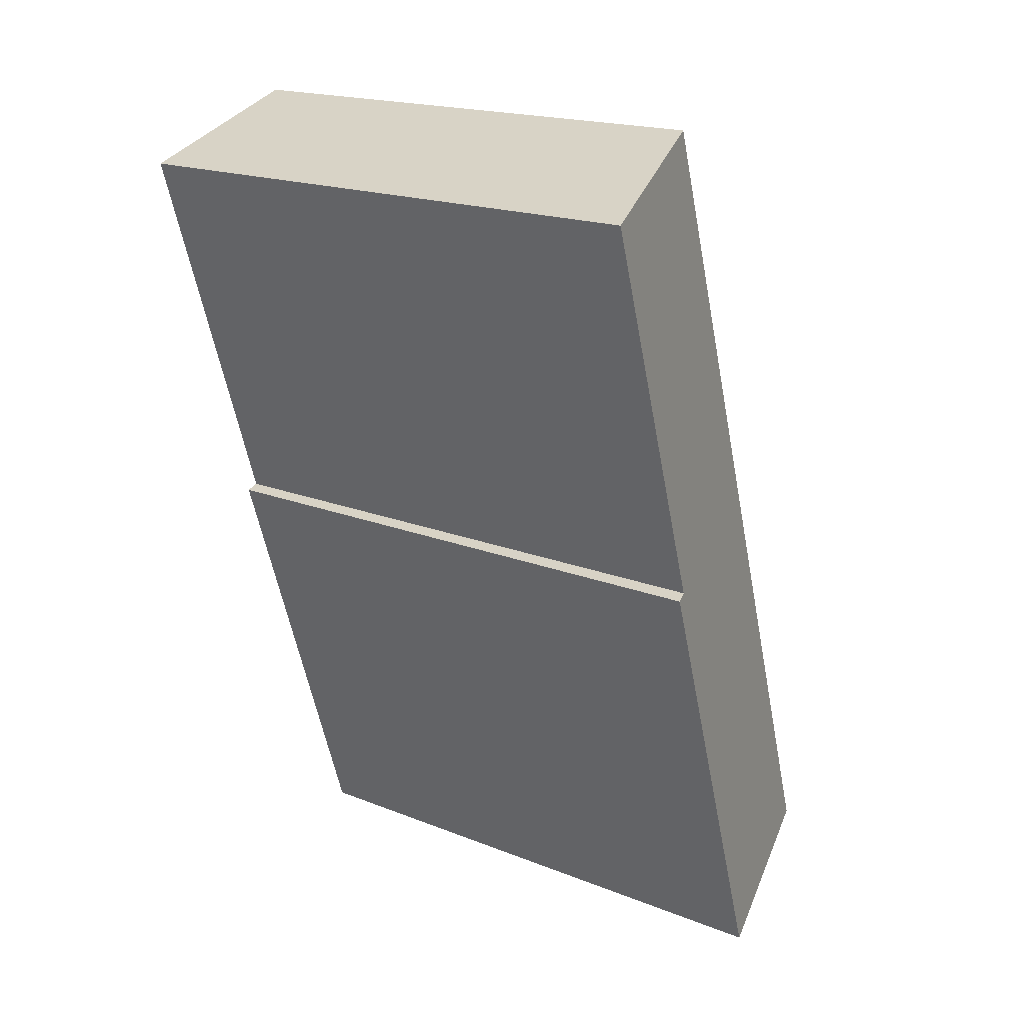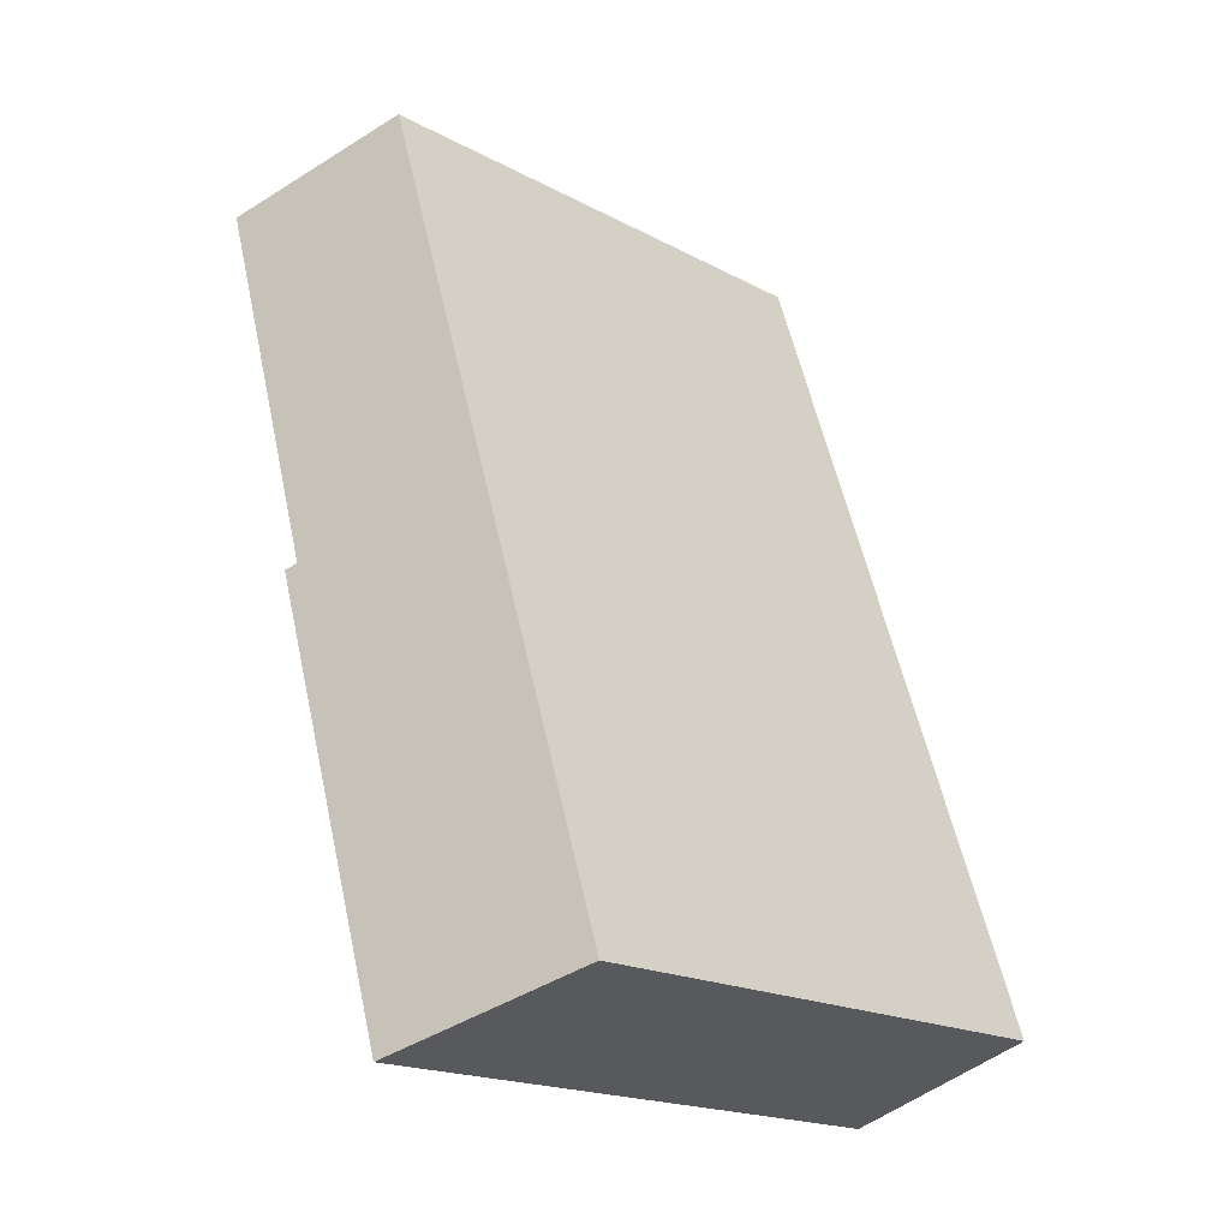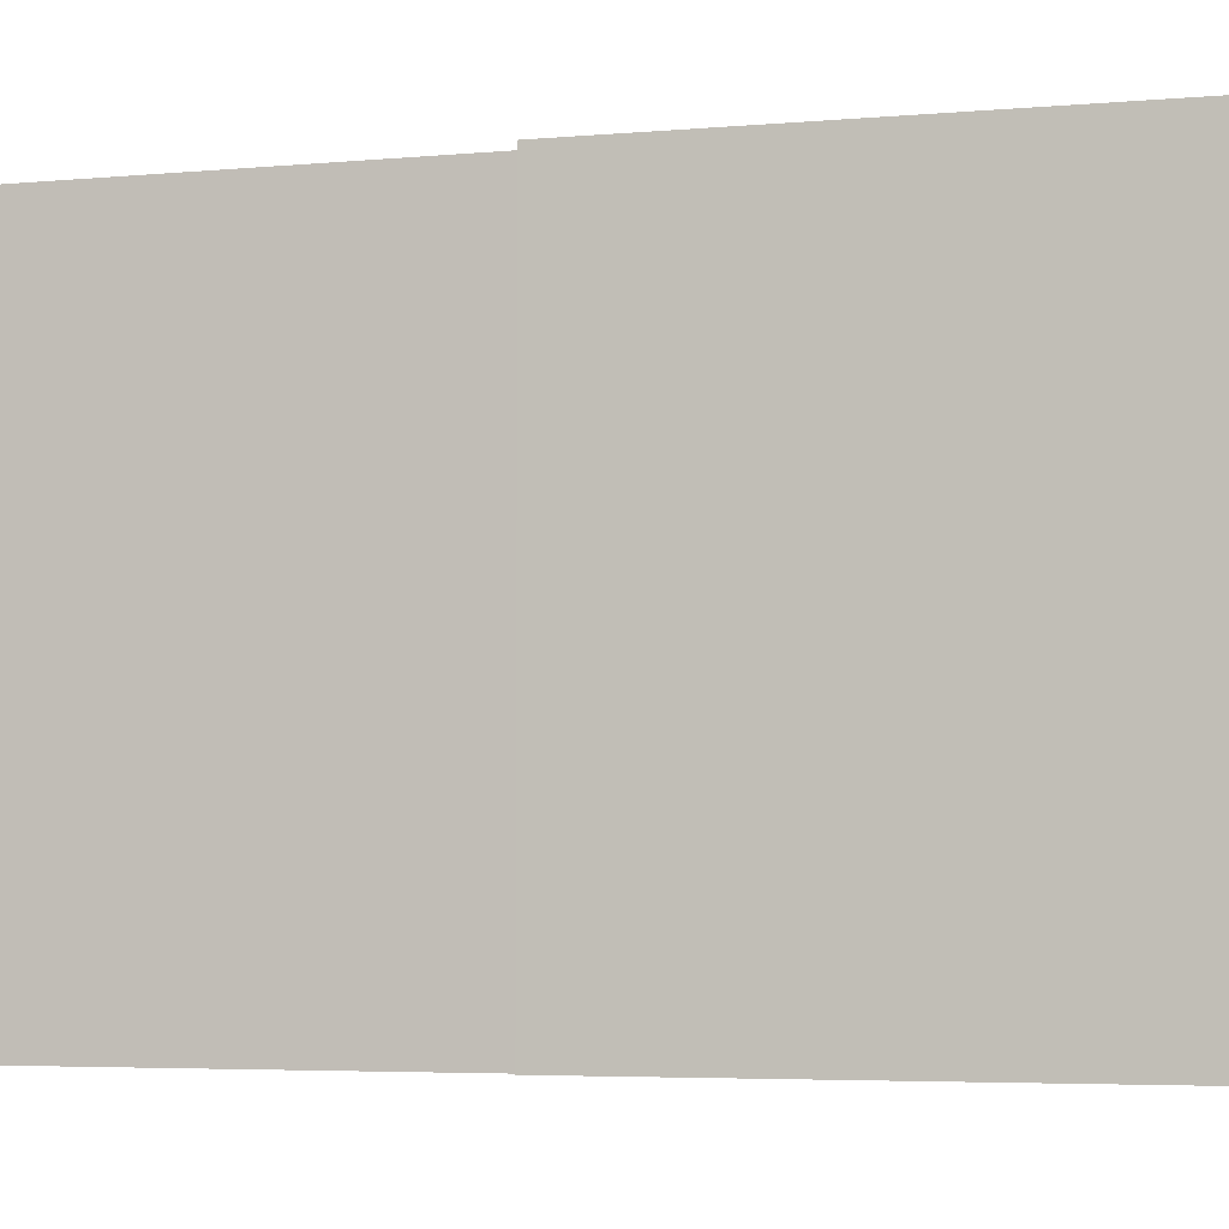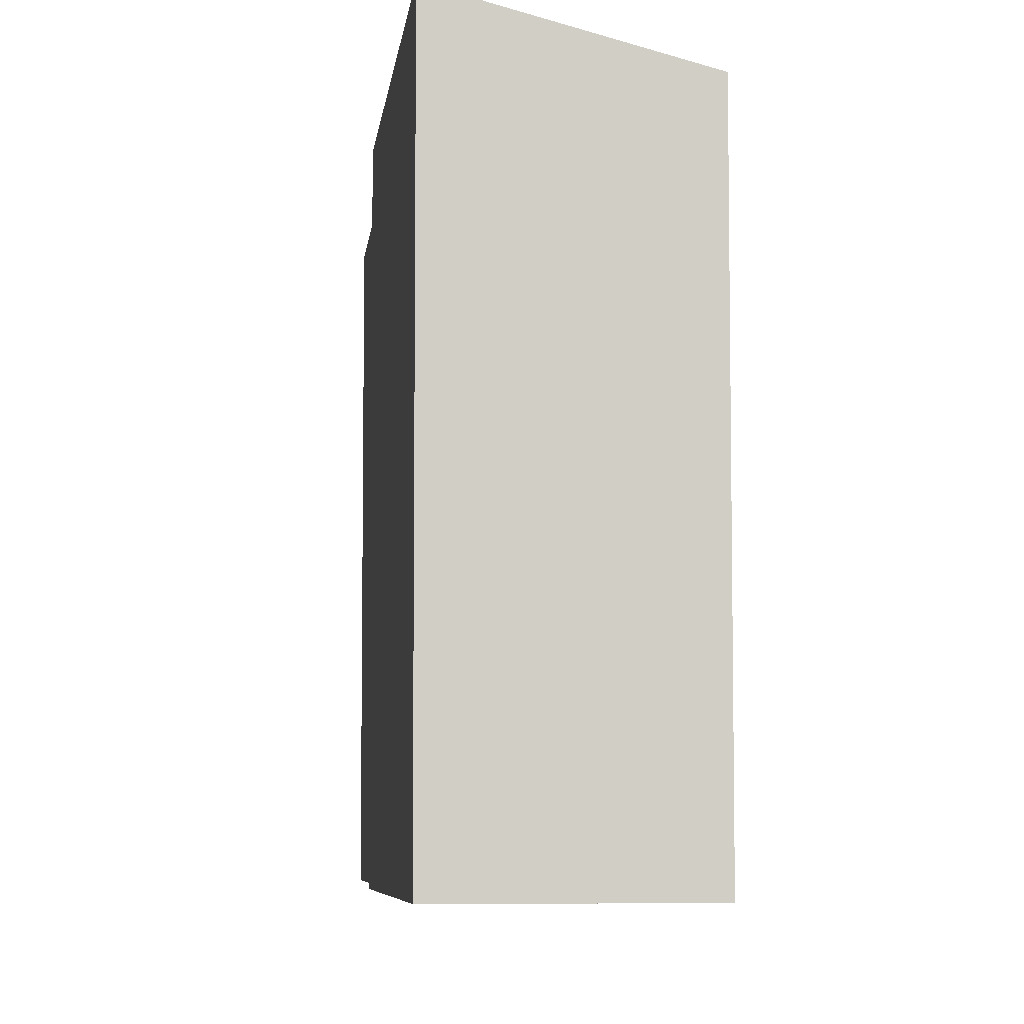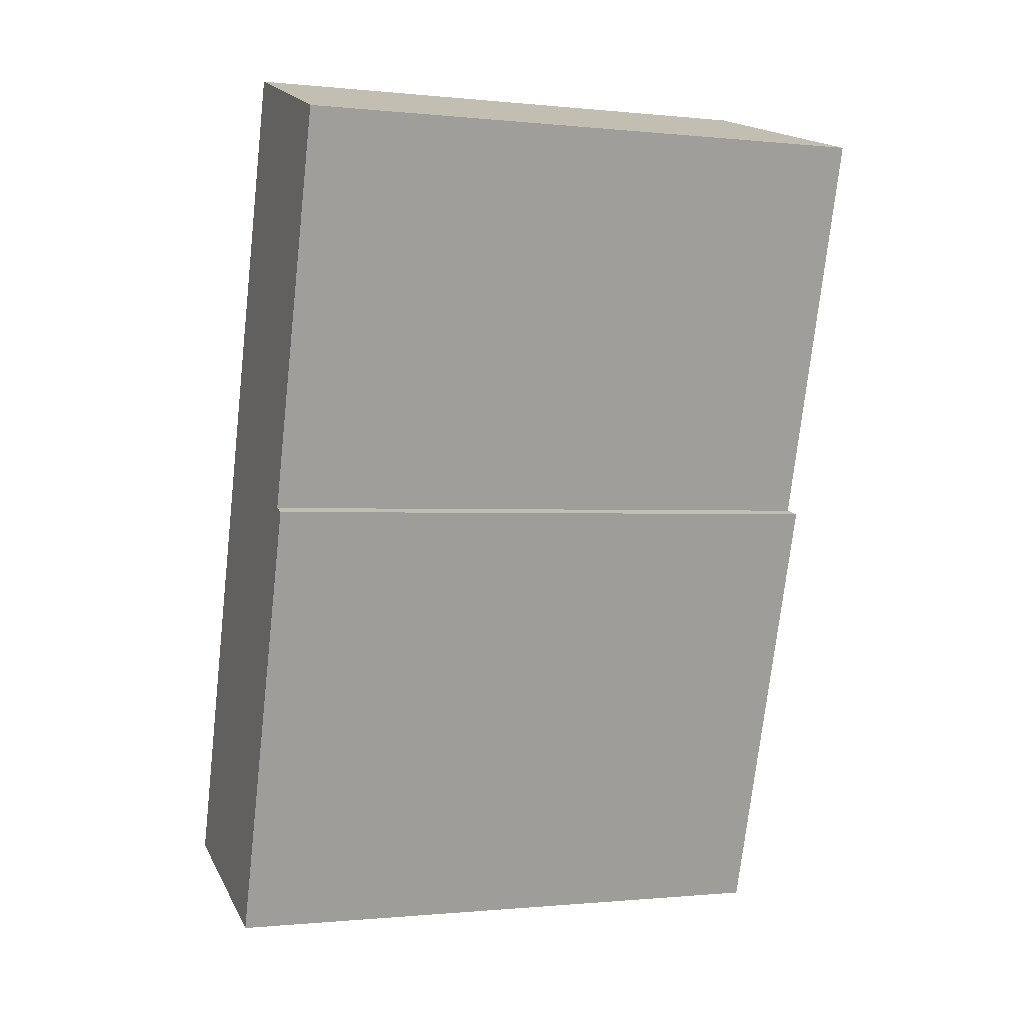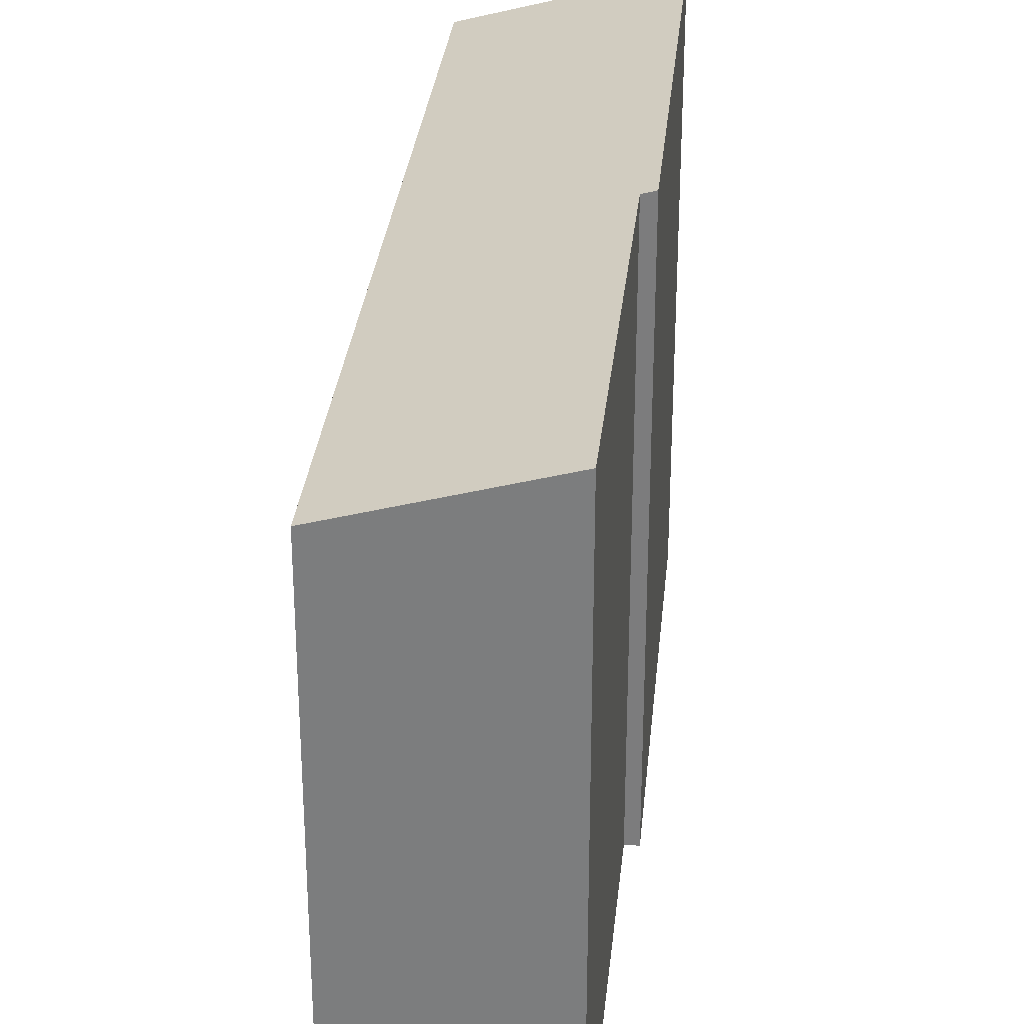
<metadata>
{"format":"obj","ext":"obj","renderer":"f3d","projection":"perspective","resolution":1024,"background":"white","views":[{"elev":18.6,"azim":127.3,"up":"+Z"},{"elev":-19.0,"azim":-135.1,"up":"+Z"},{"elev":-4.6,"azim":123.9,"up":"+Y"},{"elev":-6.4,"azim":-168.3,"up":"+Y"},{"elev":-0.7,"azim":68.6,"up":"+Z"},{"elev":30.4,"azim":23.5,"up":"+Y"}]}
</metadata>
<code>
v  2.479 7.544 -0.777
v  4.153 7.499 4.949
v  4.314 7.545 4.896
v  3.433 6.847 10.63
v  5.705 7.49 9.869
v  0 6.847 4.193e-16
v  1.948 7.395 -0.611
v  4.314 -2.998e-16 4.896
v  2.479 4.758e-17 -0.777
v  4.153 -3.03e-16 4.949
v  5.705 -6.043e-16 9.869
v  0 0 0
v  1.948 3.741e-17 -0.611
v  3.433 -6.511e-16 10.63
g defaultobject
f 1 2 3
f 2 4 5
f 4 2 6
f 6 2 1
f 6 1 7
f 8 1 3
f 1 8 9
f 5 10 2
f 10 5 11
f 9 7 1
f 7 9 6
f 6 9 12
f 12 9 13
f 12 4 6
f 4 12 14
f 4 11 5
f 11 4 14
f 2 8 3
f 8 2 10
f 8 13 9
f 13 8 12
f 12 8 10
f 12 10 14
f 14 10 11

</code>
